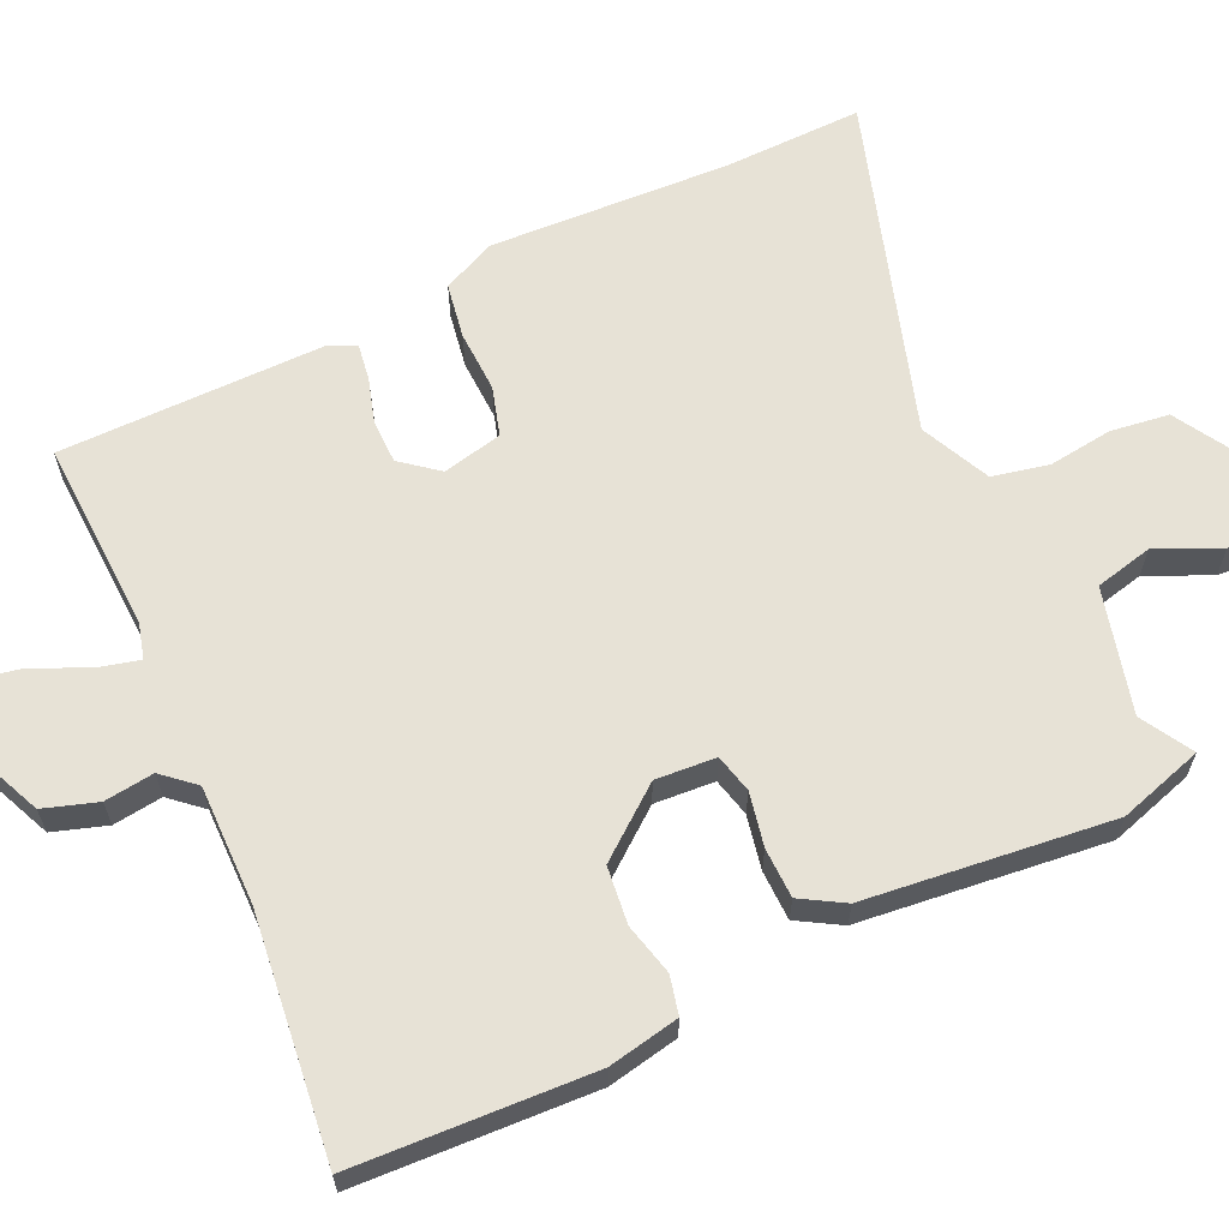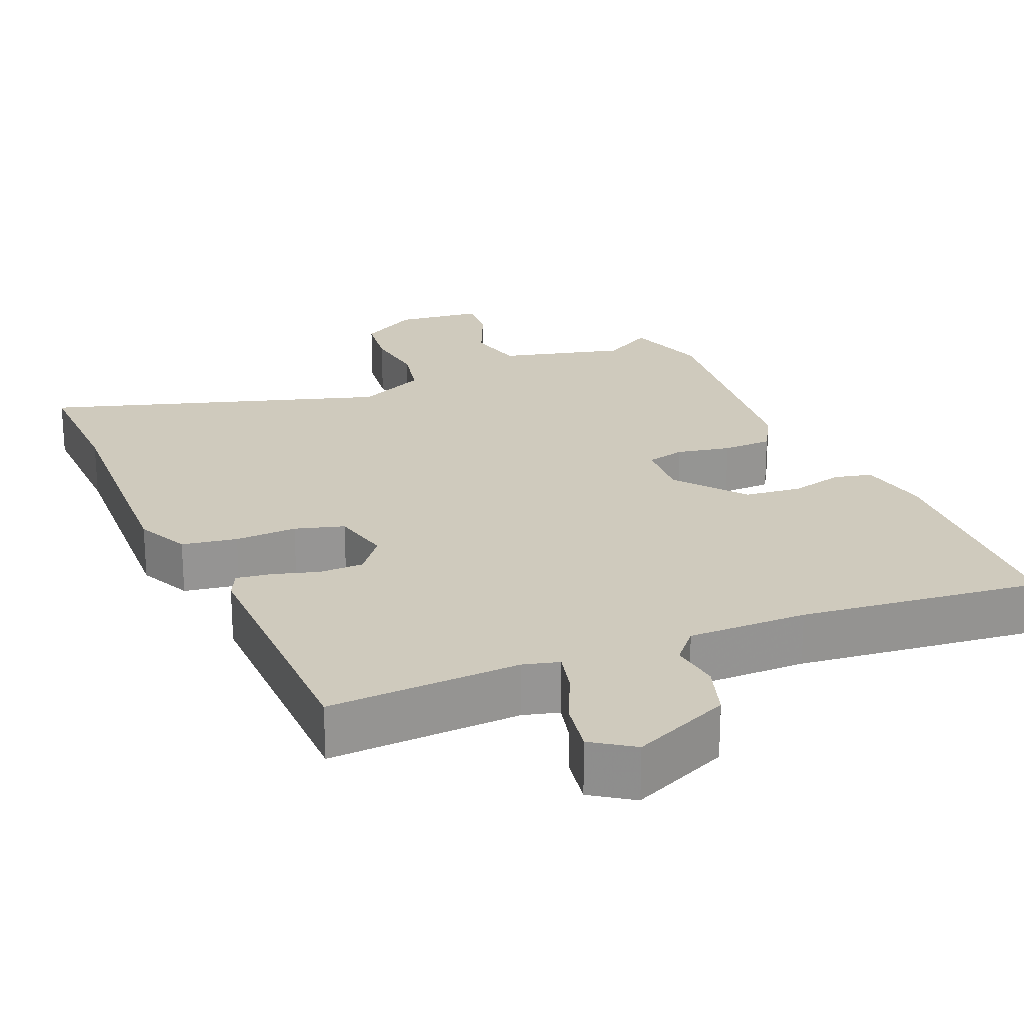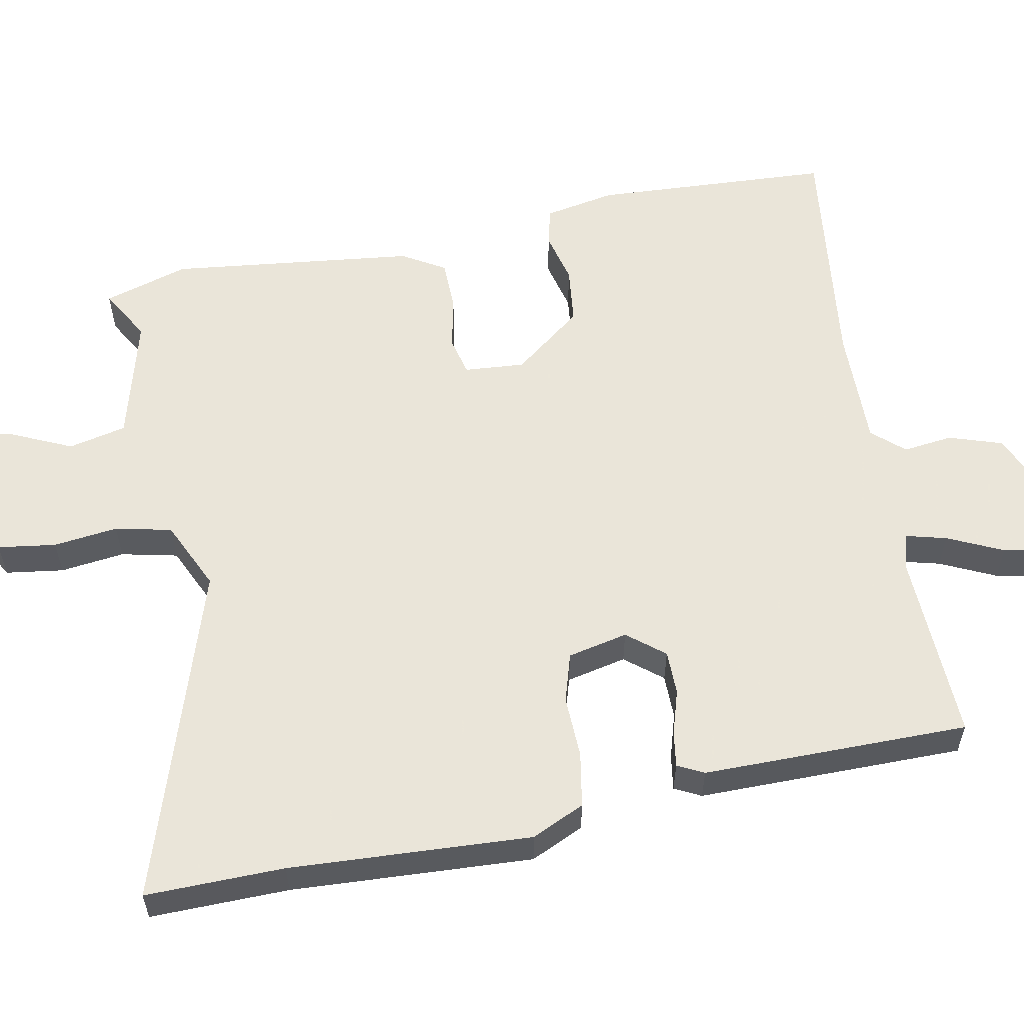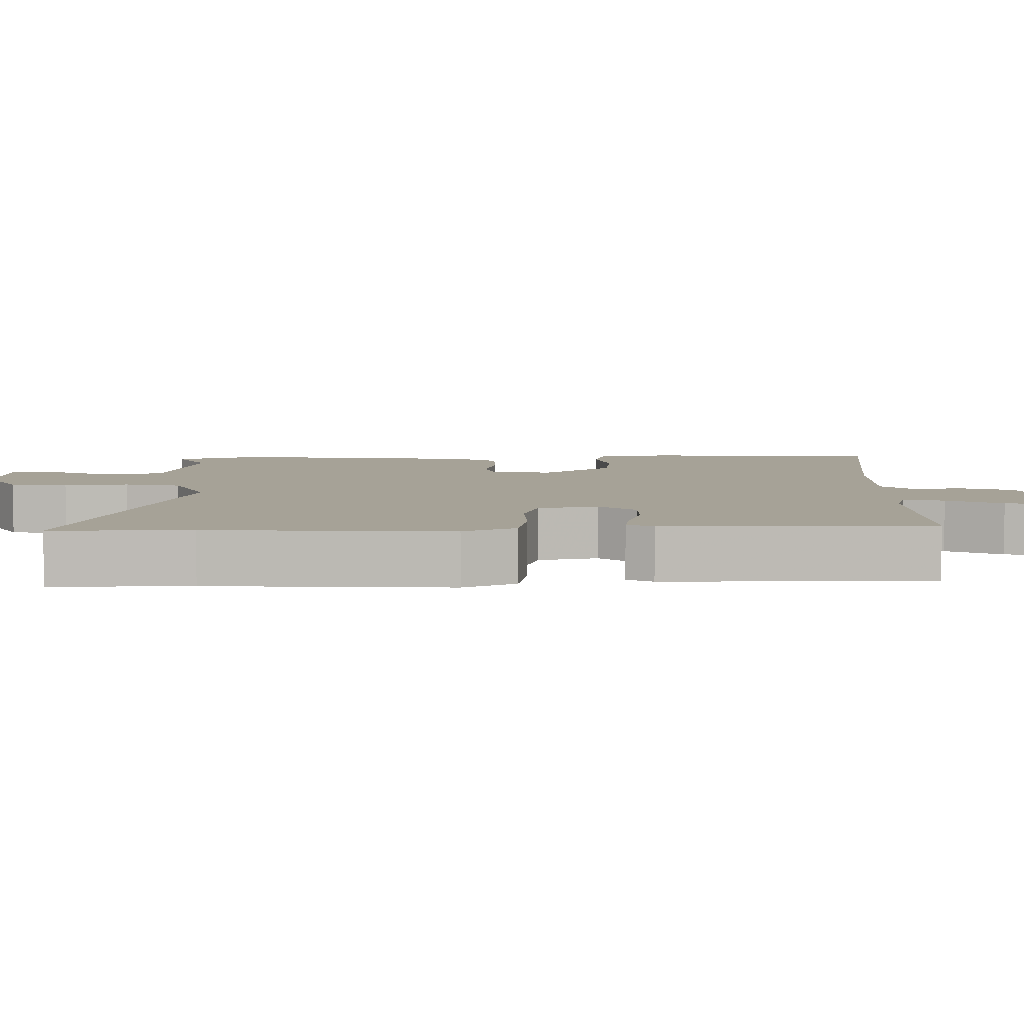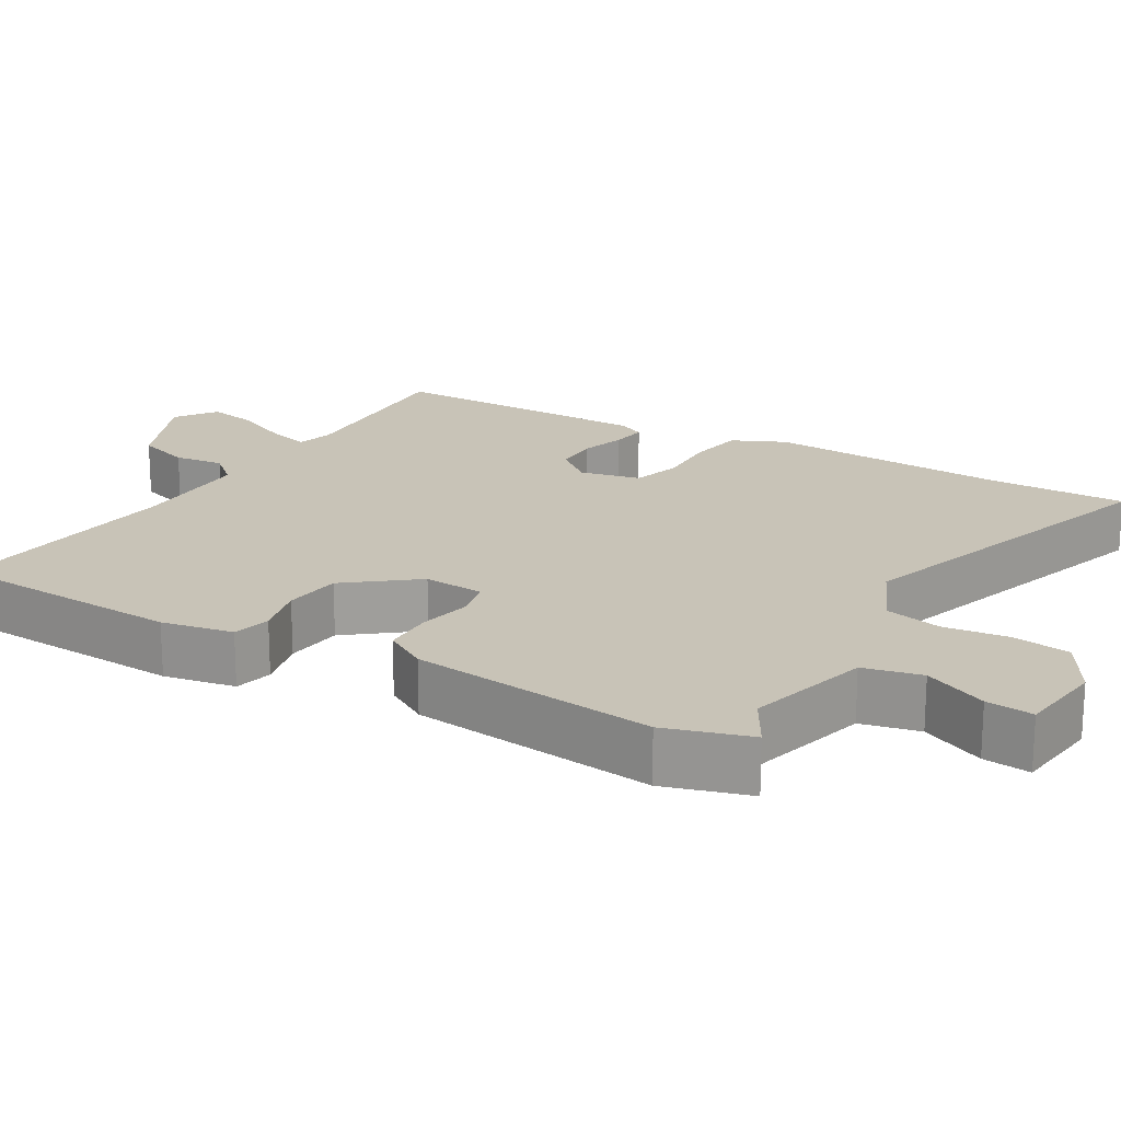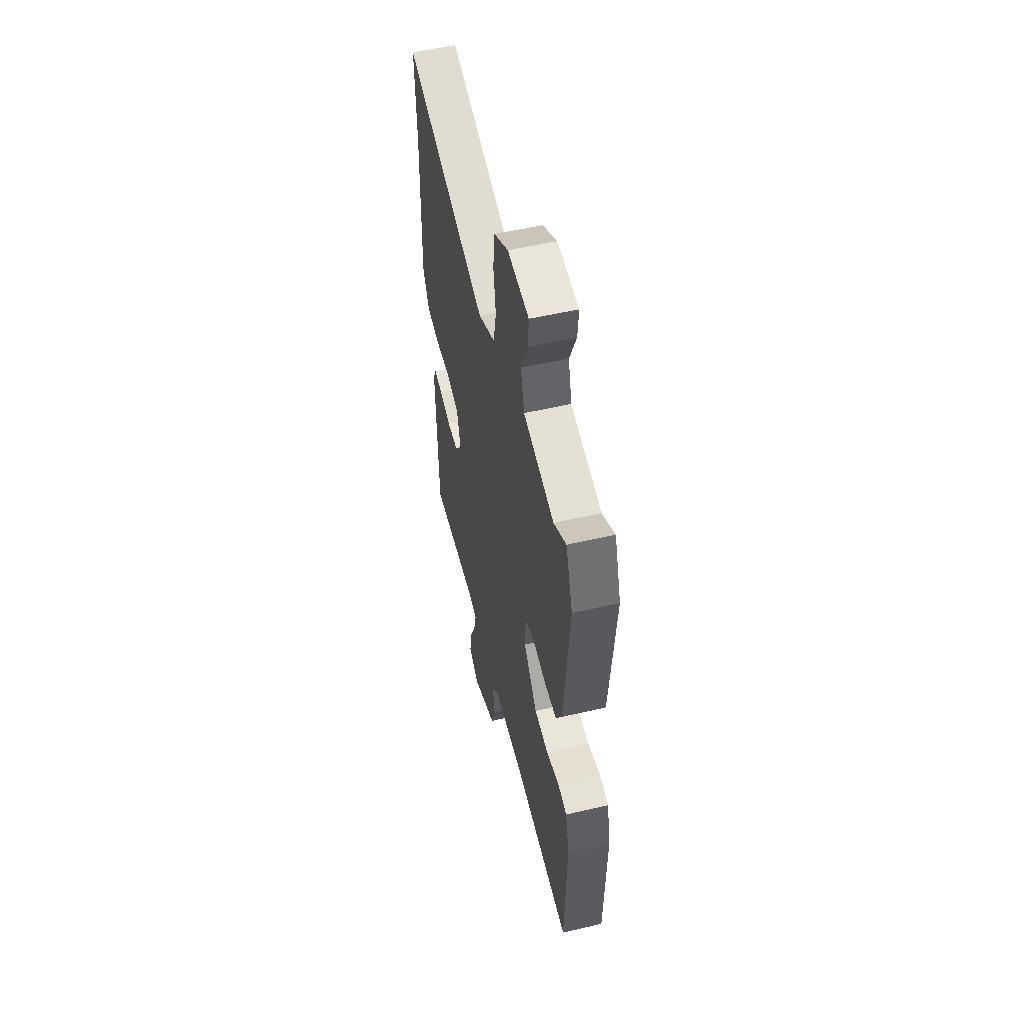
<metadata>
{"format":"obj","ext":"obj","renderer":"f3d","projection":"perspective","resolution":1024,"background":"white","views":[{"elev":63.2,"azim":-113.7,"up":"+Y"},{"elev":22.9,"azim":158.0,"up":"+Y"},{"elev":57.7,"azim":80.6,"up":"+Y"},{"elev":6.4,"azim":90.6,"up":"+Y"},{"elev":19.6,"azim":-58.0,"up":"+Y"},{"elev":54.0,"azim":-103.9,"up":"+Z"}]}
</metadata>
<code>
v 0.441 0.07 -0.503
v 0.181 0.07 -0.486
v 0.132 0.07 -0.498
v 0.145 0.07 -0.554
v 0.178 0.07 -0.63
v 0.189 0.07 -0.699
v 0.133 0.07 -0.736
v 0.001 0.07 -0.675
v -0.021 0.07 -0.602
v -0.011 0.07 -0.535
v -0.048 0.07 -0.491
v -0.21 0.07 -0.489
v -0.538 0.07 -0.52
v -0.547 0.07 -0.197
v -0.526 0.07 -0.101
v -0.474 0.07 -0.09
v -0.404 0.07 -0.109
v -0.326 0.07 -0.102
v -0.251 0.07 -0.011
v -0.255 0.07 0.071
v -0.307 0.07 0.085
v -0.38 0.07 0.072
v -0.448 0.07 0.075
v -0.481 0.07 0.134
v -0.511 0.07 0.468
v -0.473 0.07 0.582
v -0.404 0.07 0.54
v -0.234 0.07 0.58
v -0.214 0.07 0.658
v -0.251 0.07 0.745
v -0.256 0.07 0.809
v -0.138 0.07 0.82
v -0.059 0.07 0.771
v -0.05 0.07 0.692
v -0.063 0.07 0.605
v -0.048 0.07 0.528
v 0.045 0.07 0.482
v 0.505 0.07 0.616
v 0.497 0.07 0.428
v 0.506 0.07 0.1
v 0.471 0.07 0.029
v 0.396 0.07 0.018
v 0.312 0.07 0.023
v 0.245 0.07 0.005
v 0.225 0.07 -0.076
v 0.264 0.07 -0.127
v 0.324 0.07 -0.129
v 0.386 0.07 -0.112
v 0.434 0.07 -0.106
v 0.451 0.07 -0.142
v 0.441 0 -0.503
v 0.181 0 -0.486
v 0.132 0 -0.498
v 0.145 0 -0.554
v 0.178 0 -0.63
v 0.189 0 -0.699
v 0.133 0 -0.736
v 0.001 0 -0.675
v -0.021 0 -0.602
v -0.011 0 -0.535
v -0.048 0 -0.491
v -0.21 0 -0.489
v -0.538 0 -0.52
v -0.547 0 -0.197
v -0.526 0 -0.101
v -0.474 0 -0.09
v -0.404 0 -0.109
v -0.326 0 -0.102
v -0.251 0 -0.011
v -0.255 0 0.071
v -0.307 0 0.085
v -0.38 0 0.072
v -0.448 0 0.075
v -0.481 0 0.134
v -0.511 0 0.468
v -0.473 0 0.582
v -0.404 0 0.54
v -0.234 0 0.58
v -0.214 0 0.658
v -0.251 0 0.745
v -0.256 0 0.809
v -0.138 0 0.82
v -0.059 0 0.771
v -0.05 0 0.692
v -0.063 0 0.605
v -0.048 0 0.528
v 0.045 0 0.482
v 0.505 0 0.616
v 0.497 0 0.428
v 0.506 0 0.1
v 0.471 0 0.029
v 0.396 0 0.018
v 0.312 0 0.023
v 0.245 0 0.005
v 0.225 0 -0.076
v 0.264 0 -0.127
v 0.324 0 -0.129
v 0.386 0 -0.112
v 0.434 0 -0.106
v 0.451 0 -0.142
f 50 1 2
f 49 50 2
f 48 49 2
f 47 48 2
f 46 47 2 3
f 45 46 3
f 41 42 43
f 40 41 43
f 39 40 43
f 39 43 44
f 38 39 44
f 37 38 44
f 36 37 44 45
f 33 34 35
f 32 33 35
f 31 32 35
f 30 31 35
f 29 30 35
f 28 29 35 36
f 36 45 3
f 28 36 3
f 27 28 3
f 25 26 27
f 24 25 27
f 23 24 27
f 22 23 27
f 21 22 27
f 15 16 17
f 14 15 17
f 13 14 17
f 12 13 17
f 11 12 17 18
f 10 11 18 19
f 8 9 10
f 7 8 10
f 6 7 10
f 5 6 10
f 4 5 10
f 10 19 20
f 4 10 20
f 3 4 20
f 20 21 27
f 3 20 27
f 52 51 100
f 52 100 99
f 52 99 98
f 52 98 97
f 53 52 97 96
f 53 96 95
f 93 92 91
f 93 91 90
f 93 90 89
f 94 93 89
f 94 89 88
f 94 88 87
f 95 94 87 86
f 85 84 83
f 85 83 82
f 85 82 81
f 85 81 80
f 85 80 79
f 86 85 79 78
f 53 95 86
f 53 86 78
f 53 78 77
f 77 76 75
f 77 75 74
f 77 74 73
f 77 73 72
f 77 72 71
f 67 66 65
f 67 65 64
f 67 64 63
f 67 63 62
f 68 67 62 61
f 69 68 61 60
f 60 59 58
f 60 58 57
f 60 57 56
f 60 56 55
f 60 55 54
f 70 69 60
f 70 60 54
f 70 54 53
f 77 71 70
f 77 70 53
f 1 51 52 2
f 2 52 53 3
f 3 53 54 4
f 4 54 55 5
f 5 55 56 6
f 6 56 57 7
f 7 57 58 8
f 8 58 59 9
f 9 59 60 10
f 10 60 61 11
f 11 61 62 12
f 12 62 63 13
f 13 63 64 14
f 14 64 65 15
f 15 65 66 16
f 16 66 67 17
f 17 67 68 18
f 18 68 69 19
f 19 69 70 20
f 20 70 71 21
f 21 71 72 22
f 22 72 73 23
f 23 73 74 24
f 24 74 75 25
f 25 75 76 26
f 26 76 77 27
f 27 77 78 28
f 28 78 79 29
f 29 79 80 30
f 30 80 81 31
f 31 81 82 32
f 32 82 83 33
f 33 83 84 34
f 34 84 85 35
f 35 85 86 36
f 36 86 87 37
f 37 87 88 38
f 38 88 89 39
f 39 89 90 40
f 40 90 91 41
f 41 91 92 42
f 42 92 93 43
f 43 93 94 44
f 44 94 95 45
f 45 95 96 46
f 46 96 97 47
f 47 97 98 48
f 48 98 99 49
f 49 99 100 50
f 50 100 51 1

</code>
